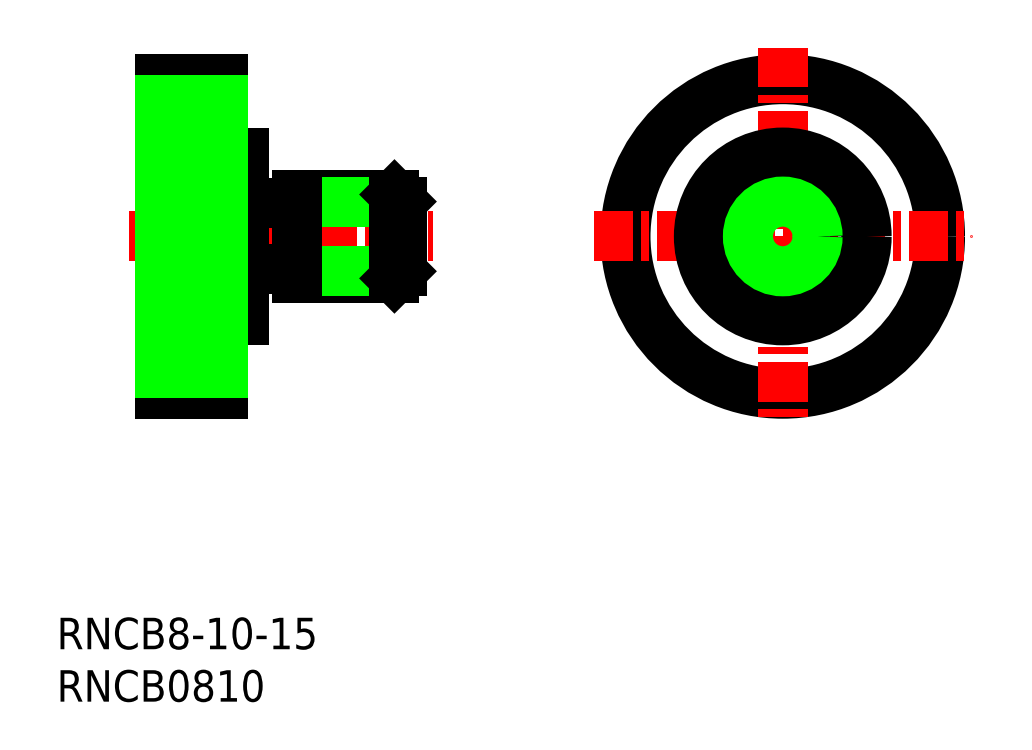
<metadata>
{"format":"dxf","ext":"dxf","renderer":"ezdxf+matplotlib","layout":"modelspace","background":"white","min_lineweight":24,"dpi":150}
</metadata>
<code>
0
SECTION
2
ENTITIES
0
TEXT
8
0
10
9.836
20
14.4
30
0
40
3
1
RNCB8-10-15
0
CIRCLE
8
0
10
79.09
20
53.77
30
0
40
15
0
LINE
8
CENTER
10
79.09
20
71.77
30
0
11
79.09
21
35.77
31
0
0
LINE
8
CENTER
10
61.09
20
53.77
30
0
11
97.09
21
53.77
31
0
0
LINE
8
CENTER
10
16.73
20
53.77
30
0
11
45.73
21
53.77
31
0
0
LINE
8
0
10
19.73
20
68.77
30
0
11
25.73
21
68.77
31
0
0
LINE
8
0
10
19.73
20
38.77
30
0
11
25.73
21
38.77
31
0
0
LINE
8
0
10
19.73
20
68.77
30
0
11
19.73
21
38.77
31
0
0
LINE
8
0
10
27.73
20
61.77
30
0
11
27.73
21
45.77
31
0
0
LINE
8
0
10
32.73
20
57.77
30
0
11
42.05
21
57.77
31
0
0
LINE
8
0
10
32.73
20
49.77
30
0
11
42.05
21
49.77
31
0
0
LINE
8
0
10
32.73
20
57.1
30
0
11
42.73
21
57.1
31
0
0
LINE
8
0
10
32.73
20
50.45
30
0
11
42.73
21
50.45
31
0
0
LINE
8
0
10
32.73
20
57.77
30
0
11
32.73
21
49.77
31
0
0
LINE
8
0
10
42.73
20
57.1
30
0
11
42.73
21
50.45
31
0
0
LINE
8
0
10
42.05
20
57.77
30
0
11
42.05
21
49.77
31
0
0
LINE
8
0
10
42.05
20
49.77
30
0
11
42.73
21
50.45
31
0
0
LINE
8
0
10
42.05
20
57.77
30
0
11
42.73
21
57.1
31
0
0
LINE
8
0
10
25.73
20
38.77
30
0
11
25.73
21
68.77
31
0
0
LINE
8
0
10
25.73
20
61.77
30
0
11
27.73
21
61.77
31
0
0
LINE
8
0
10
27.73
20
45.77
30
0
11
25.73
21
45.77
31
0
0
LINE
8
0
10
32.73
20
56.92
30
0
11
27.73
21
56.92
31
0
0
LINE
8
0
10
32.73
20
50.62
30
0
11
27.73
21
50.62
31
0
0
LINE
8
0
10
19.73
20
40.77
30
0
11
25.73
21
40.77
31
0
0
LINE
8
0
10
19.73
20
42.77
30
0
11
25.73
21
42.77
31
0
0
LINE
8
0
10
19.73
20
44.77
30
0
11
25.73
21
44.77
31
0
0
LINE
8
0
10
19.73
20
46.77
30
0
11
25.73
21
46.77
31
0
0
LINE
8
0
10
19.73
20
48.77
30
0
11
25.73
21
48.77
31
0
0
LINE
8
0
10
19.73
20
50.77
30
0
11
25.73
21
50.77
31
0
0
LINE
8
0
10
19.73
20
52.77
30
0
11
25.73
21
52.77
31
0
0
LINE
8
0
10
19.73
20
58.77
30
0
11
25.73
21
58.77
31
0
0
LINE
8
0
10
19.73
20
56.77
30
0
11
25.73
21
56.77
31
0
0
LINE
8
0
10
19.73
20
54.77
30
0
11
25.73
21
54.77
31
0
0
LINE
8
0
10
19.73
20
66.77
30
0
11
25.73
21
66.77
31
0
0
LINE
8
0
10
19.73
20
64.77
30
0
11
25.73
21
64.77
31
0
0
LINE
8
0
10
19.73
20
62.77
30
0
11
25.73
21
62.77
31
0
0
LINE
8
0
10
19.73
20
60.77
30
0
11
25.73
21
60.77
31
0
0
TEXT
8
0
10
9.836
20
9.4
30
0
40
3
1
RNCB0810
0
CIRCLE
8
0
10
79.09
20
53.77
30
0
40
8
0
CIRCLE
8
0
10
79.09
20
53.77
30
0
40
4
0
CIRCLE
8
0
10
79.09
20
53.77
30
0
40
3.324
0
ENDSEC
0
EOF

</code>
